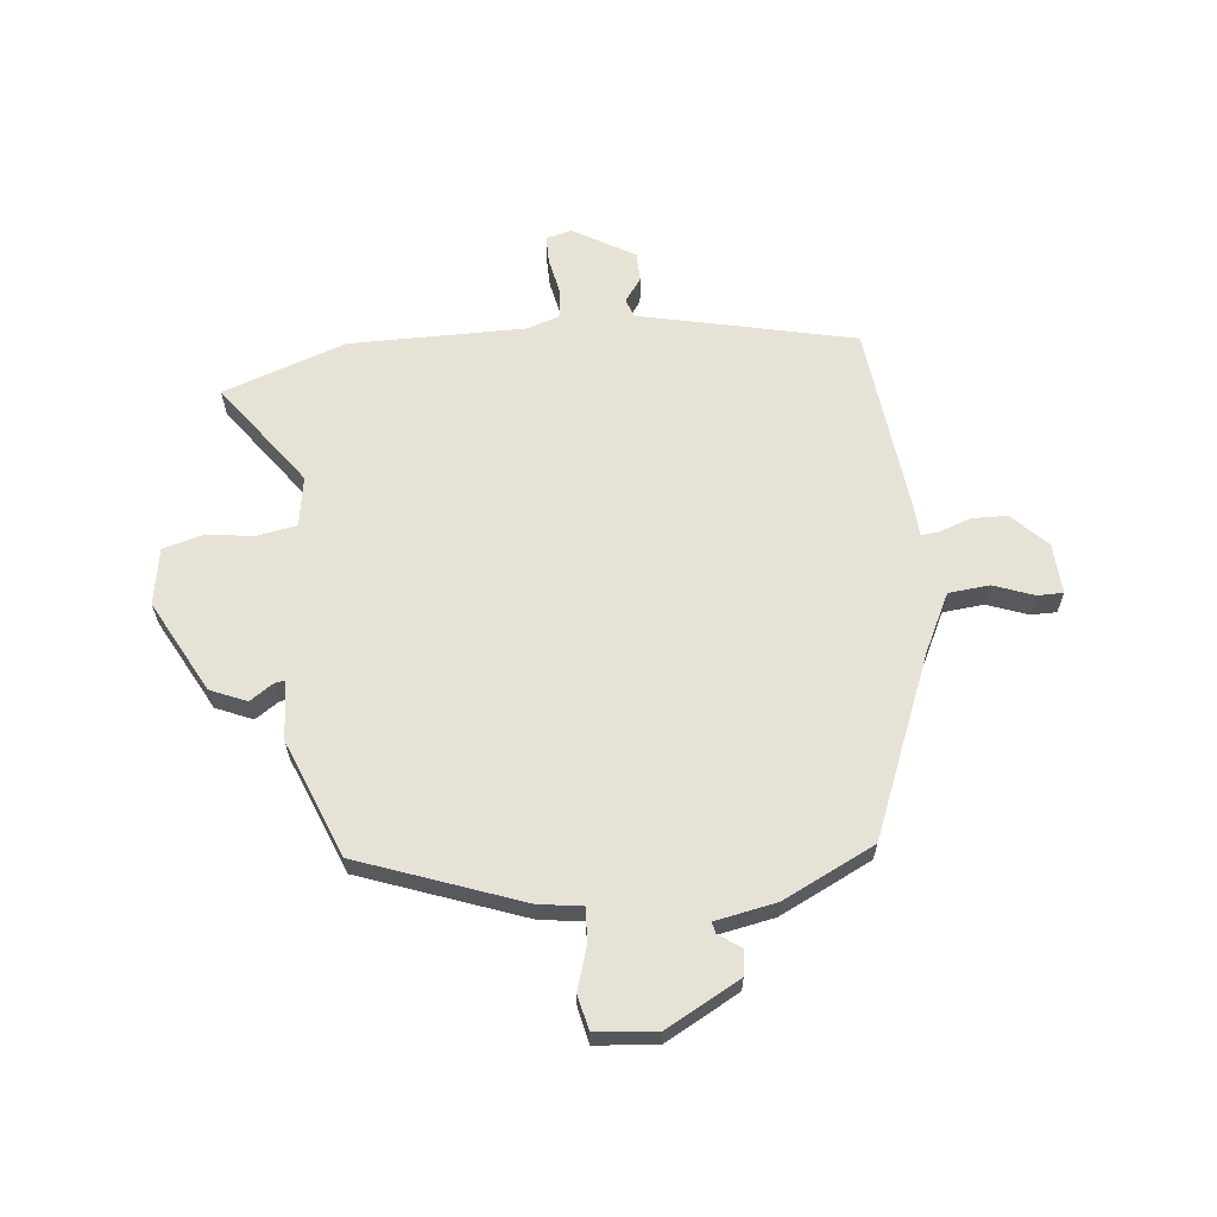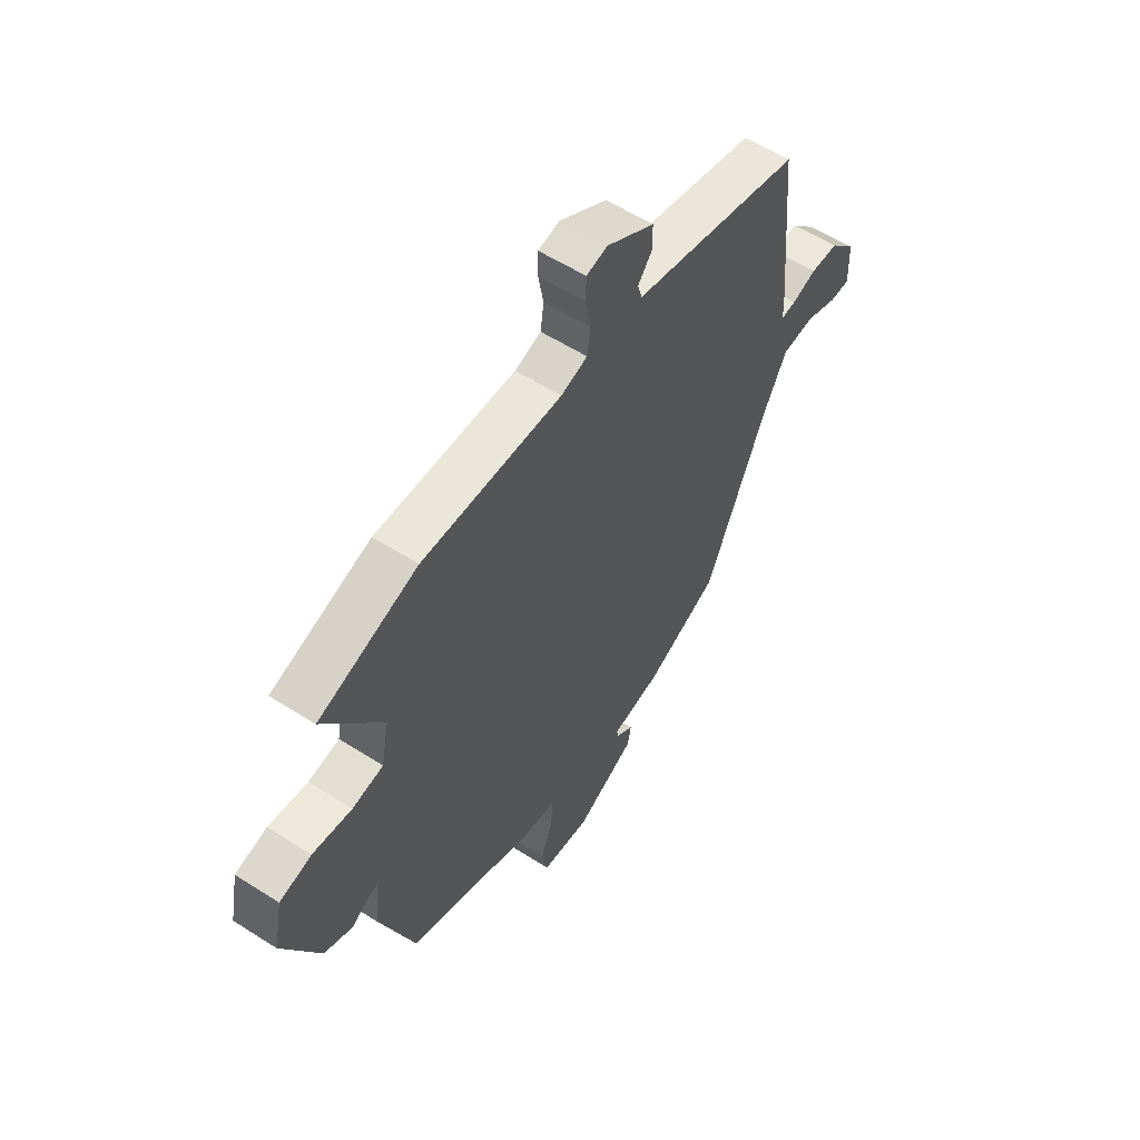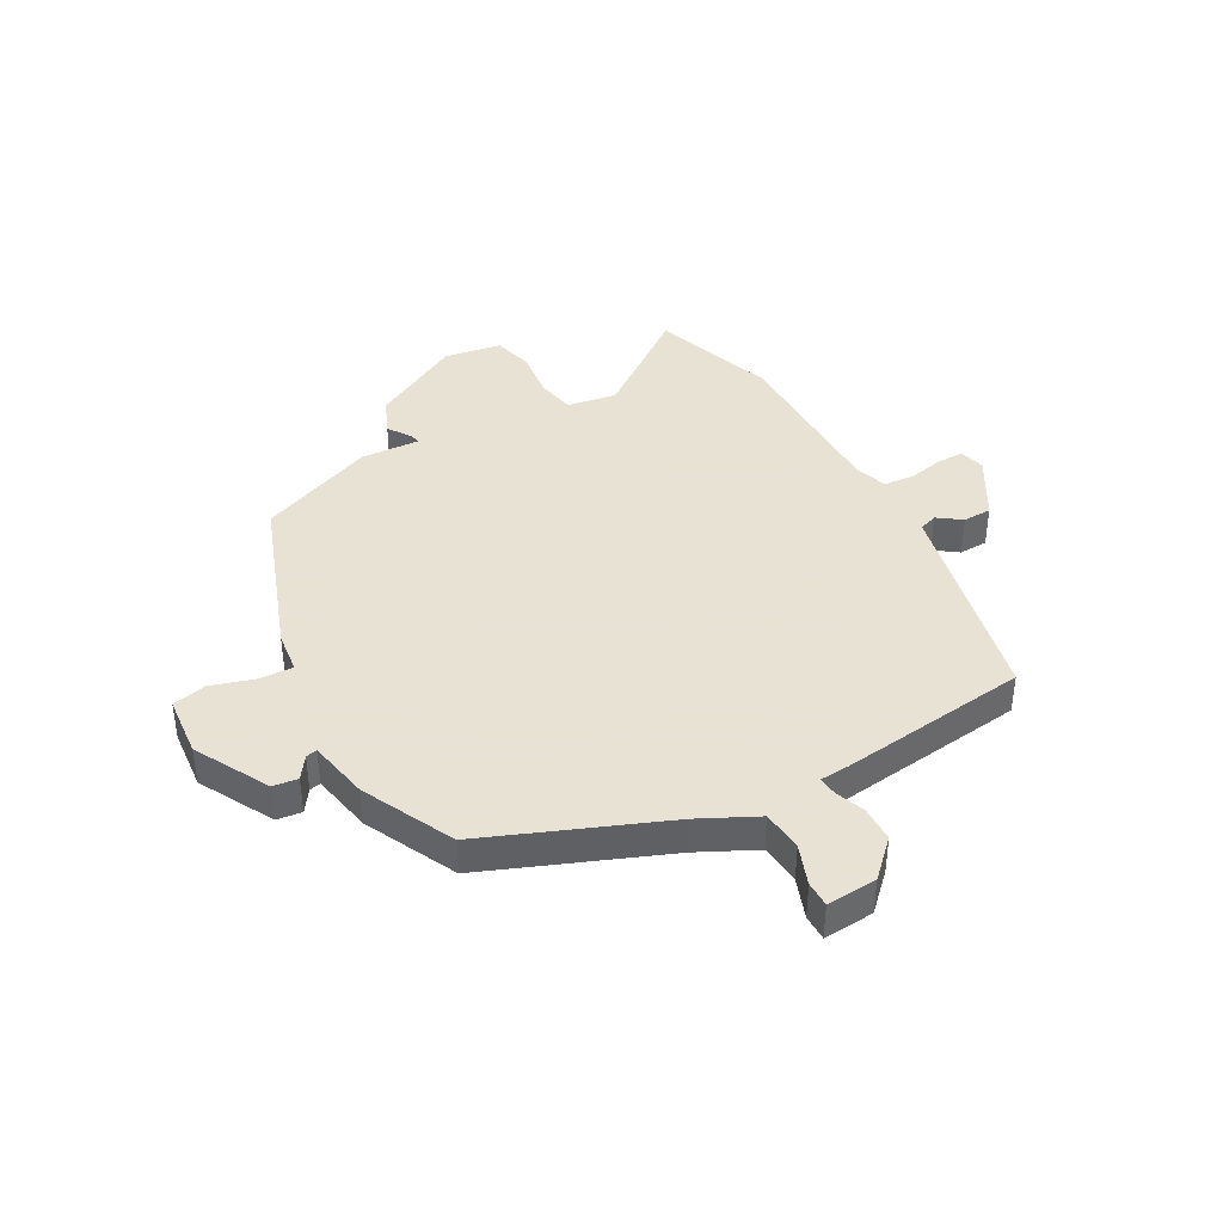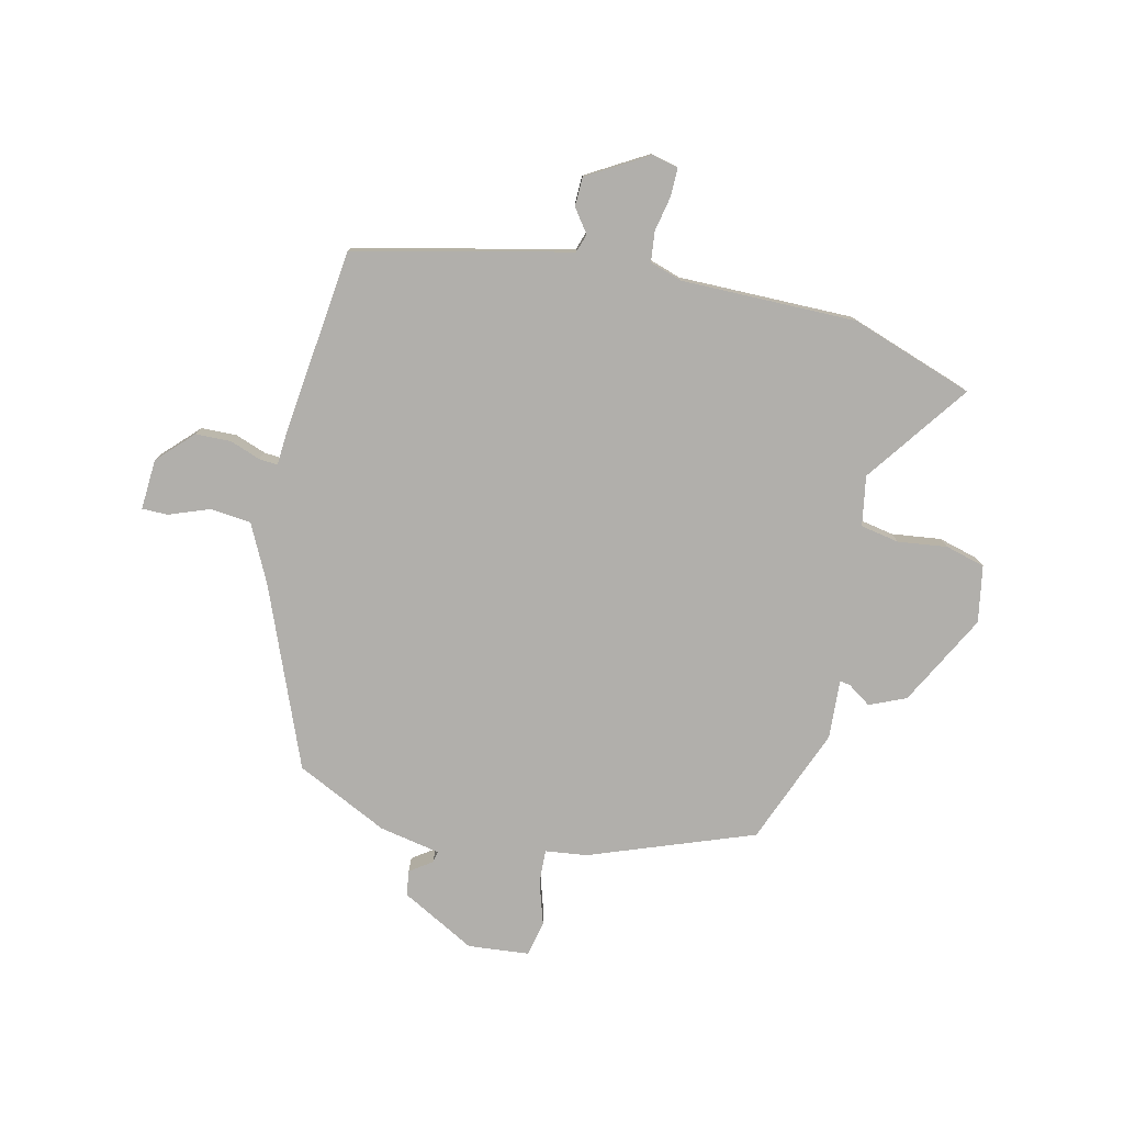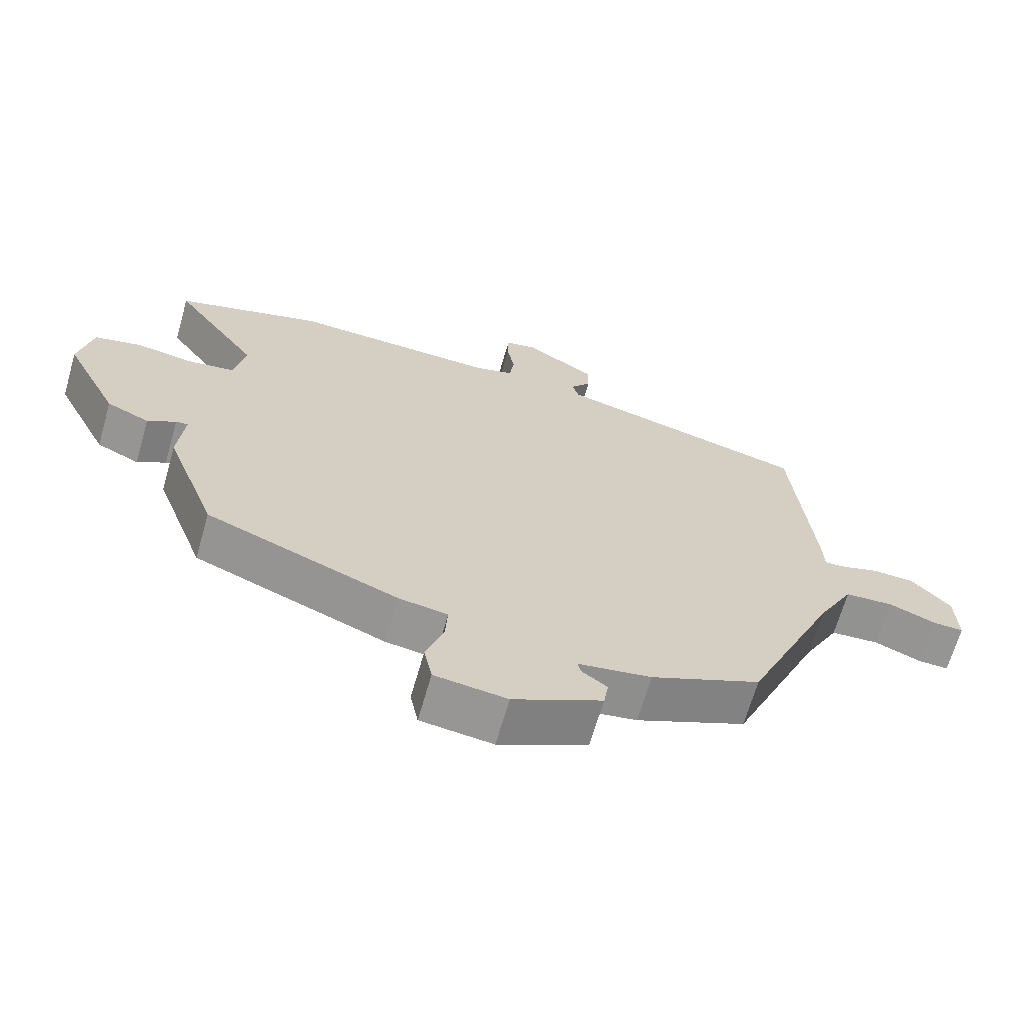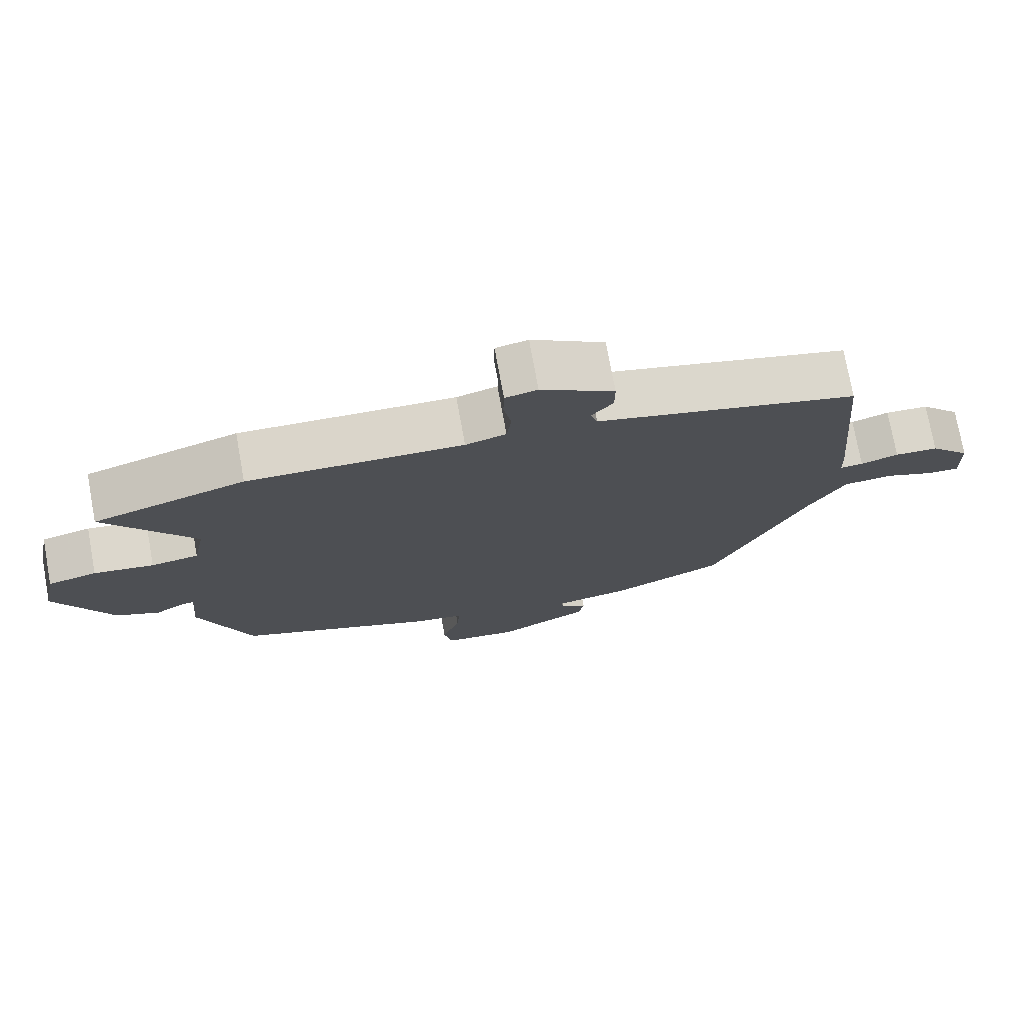
<metadata>
{"format":"obj","ext":"obj","renderer":"f3d","projection":"perspective","resolution":1024,"background":"white","views":[{"elev":63.4,"azim":172.6,"up":"+Y"},{"elev":57.5,"azim":123.6,"up":"+Z"},{"elev":40.6,"azim":-120.7,"up":"+Y"},{"elev":-78.2,"azim":-14.5,"up":"+Y"},{"elev":-67.1,"azim":164.0,"up":"+Z"},{"elev":74.9,"azim":169.7,"up":"+Z"}]}
</metadata>
<code>
v -0.484 0.07 0.435
v -0.236 0.07 0.498
v -0.109 0.07 0.53
v -0.099 0.07 0.563
v -0.13 0.07 0.603
v -0.13 0.07 0.654
v -0.025 0.07 0.719
v 0.021 0.07 0.709
v 0.022 0.07 0.66
v 0.011 0.07 0.598
v 0.018 0.07 0.545
v 0.076 0.07 0.528
v 0.383 0.07 0.537
v 0.6 0.07 0.468
v 0.473 0.07 0.284
v 0.49 0.07 0.197
v 0.558 0.07 0.186
v 0.644 0.07 0.199
v 0.714 0.07 0.182
v 0.734 0.07 0.083
v 0.653 0.07 -0.08
v 0.59 0.07 -0.109
v 0.548 0.07 -0.082
v 0.53 0.07 -0.08
v 0.539 0.07 -0.183
v 0.463 0.07 -0.39
v 0.179 0.07 -0.503
v 0.106 0.07 -0.514
v 0.11 0.07 -0.573
v 0.136 0.07 -0.649
v 0.124 0.07 -0.71
v 0.017 0.07 -0.723
v -0.115 0.07 -0.656
v -0.122 0.07 -0.612
v -0.084 0.07 -0.584
v -0.08 0.07 -0.564
v -0.188 0.07 -0.546
v -0.351 0.07 -0.472
v -0.486 0.07 -0.162
v -0.539 0.07 -0.062
v -0.611 0.07 -0.057
v -0.681 0.07 -0.085
v -0.726 0.07 -0.086
v -0.723 0.07 0.003
v -0.665 0.07 0.065
v -0.603 0.07 0.068
v -0.549 0.07 0.05
v -0.516 0.07 0.048
v -0.514 0.07 0.101
v -0.484 0 0.435
v -0.236 0 0.498
v -0.109 0 0.53
v -0.099 0 0.563
v -0.13 0 0.603
v -0.13 0 0.654
v -0.025 0 0.719
v 0.021 0 0.709
v 0.022 0 0.66
v 0.011 0 0.598
v 0.018 0 0.545
v 0.076 0 0.528
v 0.383 0 0.537
v 0.6 0 0.468
v 0.473 0 0.284
v 0.49 0 0.197
v 0.558 0 0.186
v 0.644 0 0.199
v 0.714 0 0.182
v 0.734 0 0.083
v 0.653 0 -0.08
v 0.59 0 -0.109
v 0.548 0 -0.082
v 0.53 0 -0.08
v 0.539 0 -0.183
v 0.463 0 -0.39
v 0.179 0 -0.503
v 0.106 0 -0.514
v 0.11 0 -0.573
v 0.136 0 -0.649
v 0.124 0 -0.71
v 0.017 0 -0.723
v -0.115 0 -0.656
v -0.122 0 -0.612
v -0.084 0 -0.584
v -0.08 0 -0.564
v -0.188 0 -0.546
v -0.351 0 -0.472
v -0.486 0 -0.162
v -0.539 0 -0.062
v -0.611 0 -0.057
v -0.681 0 -0.085
v -0.726 0 -0.086
v -0.723 0 0.003
v -0.665 0 0.065
v -0.603 0 0.068
v -0.549 0 0.05
v -0.516 0 0.048
v -0.514 0 0.101
f 1 2 3
f 49 1 3
f 48 49 3
f 45 46 47
f 44 45 47
f 43 44 47
f 42 43 47
f 41 42 47
f 40 41 47 48
f 39 40 48 3
f 38 39 3
f 37 38 3
f 36 37 3
f 33 34 35
f 32 33 35
f 31 32 35
f 30 31 35
f 29 30 35
f 28 29 35 36
f 26 27 28
f 25 26 28
f 24 25 28
f 36 3 4
f 28 36 4
f 24 28 4
f 21 22 23
f 20 21 23
f 19 20 23
f 18 19 23
f 17 18 23
f 16 17 23 24
f 24 4 5
f 16 24 5
f 15 16 5
f 12 13 14 15
f 11 12 15
f 8 9 10
f 7 8 10
f 6 7 10
f 5 6 10
f 5 10 11
f 5 11 15
f 52 51 50
f 52 50 98
f 52 98 97
f 96 95 94
f 96 94 93
f 96 93 92
f 96 92 91
f 96 91 90
f 97 96 90 89
f 52 97 89 88
f 52 88 87
f 52 87 86
f 52 86 85
f 84 83 82
f 84 82 81
f 84 81 80
f 84 80 79
f 84 79 78
f 85 84 78 77
f 77 76 75
f 77 75 74
f 77 74 73
f 53 52 85
f 53 85 77
f 53 77 73
f 72 71 70
f 72 70 69
f 72 69 68
f 72 68 67
f 72 67 66
f 73 72 66 65
f 54 53 73
f 54 73 65
f 54 65 64
f 64 63 62 61
f 64 61 60
f 59 58 57
f 59 57 56
f 59 56 55
f 59 55 54
f 60 59 54
f 64 60 54
f 1 50 51 2
f 2 51 52 3
f 3 52 53 4
f 4 53 54 5
f 5 54 55 6
f 6 55 56 7
f 7 56 57 8
f 8 57 58 9
f 9 58 59 10
f 10 59 60 11
f 11 60 61 12
f 12 61 62 13
f 13 62 63 14
f 14 63 64 15
f 15 64 65 16
f 16 65 66 17
f 17 66 67 18
f 18 67 68 19
f 19 68 69 20
f 20 69 70 21
f 21 70 71 22
f 22 71 72 23
f 23 72 73 24
f 24 73 74 25
f 25 74 75 26
f 26 75 76 27
f 27 76 77 28
f 28 77 78 29
f 29 78 79 30
f 30 79 80 31
f 31 80 81 32
f 32 81 82 33
f 33 82 83 34
f 34 83 84 35
f 35 84 85 36
f 36 85 86 37
f 37 86 87 38
f 38 87 88 39
f 39 88 89 40
f 40 89 90 41
f 41 90 91 42
f 42 91 92 43
f 43 92 93 44
f 44 93 94 45
f 45 94 95 46
f 46 95 96 47
f 47 96 97 48
f 48 97 98 49
f 49 98 50 1

</code>
